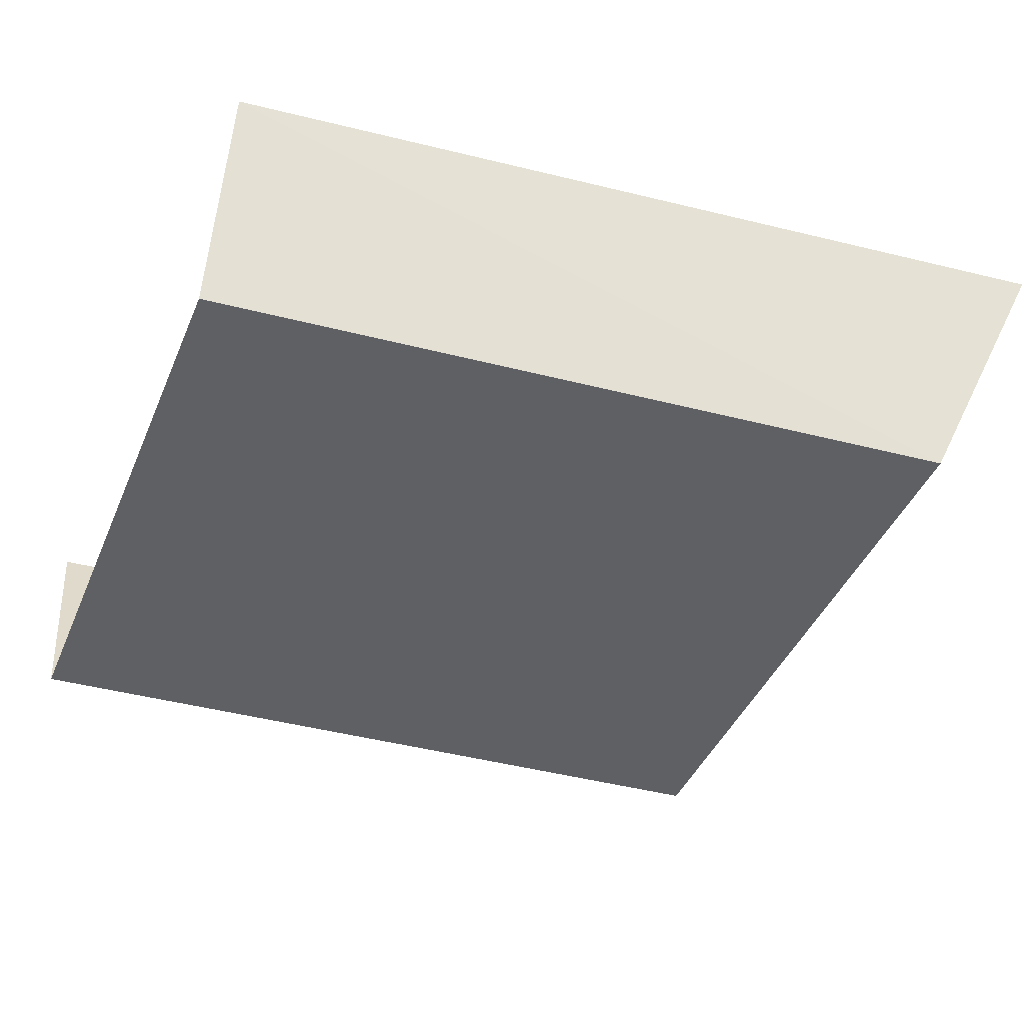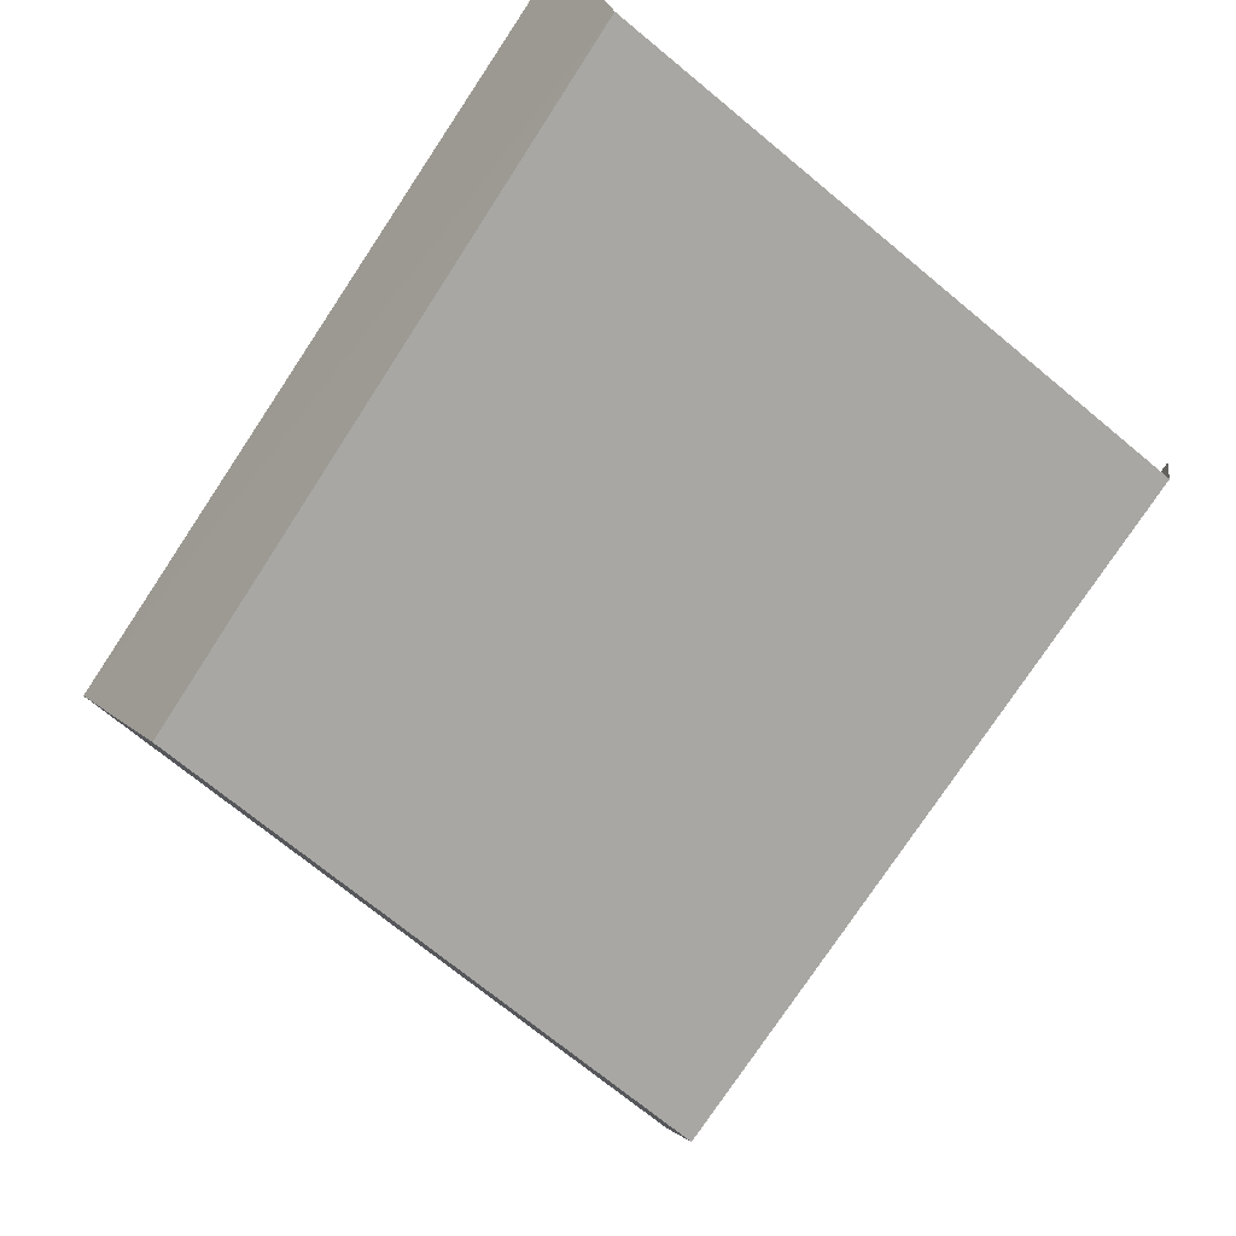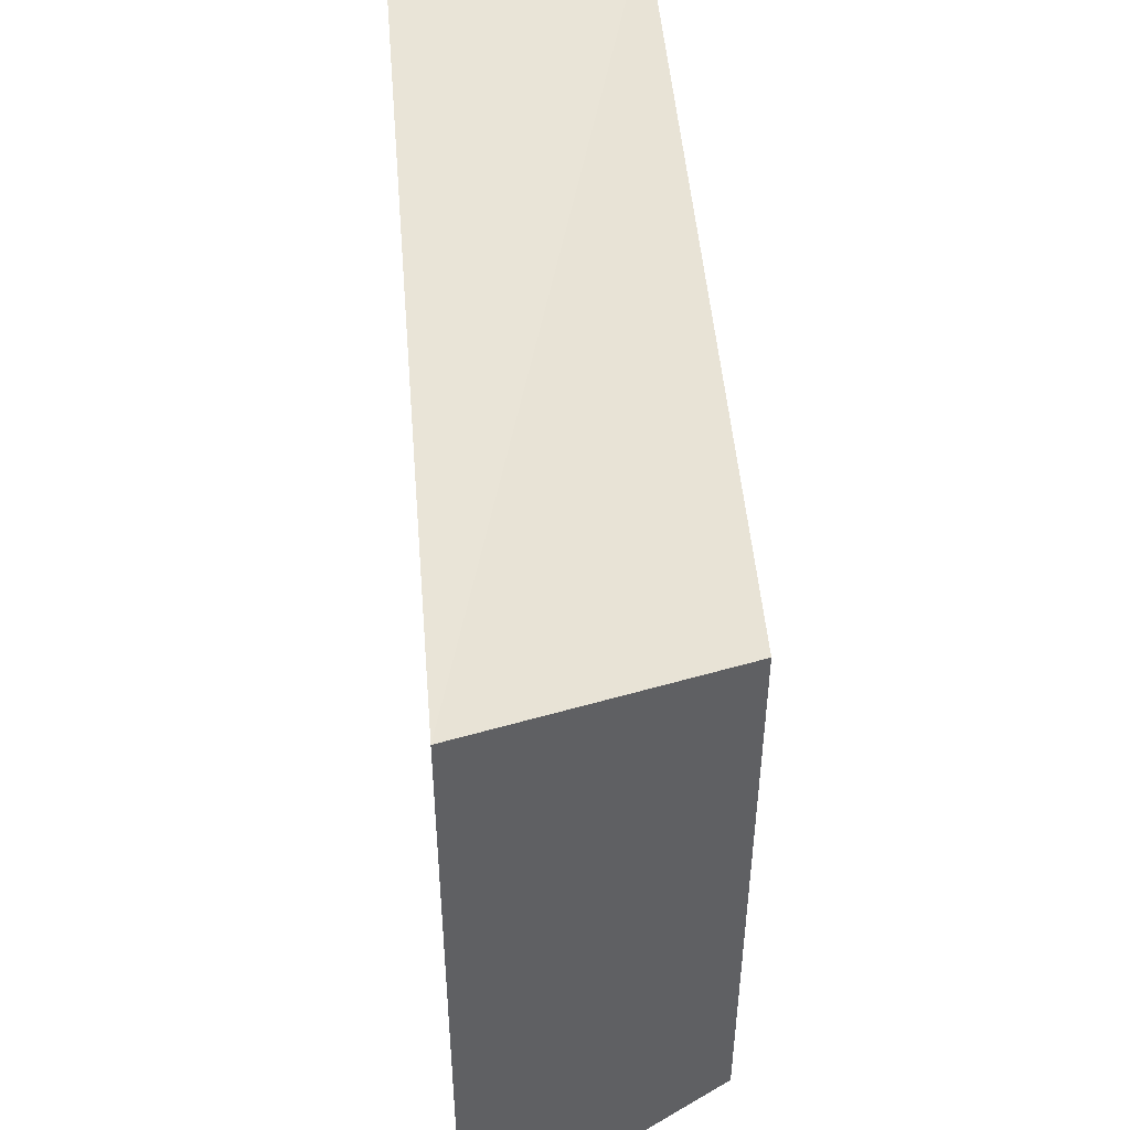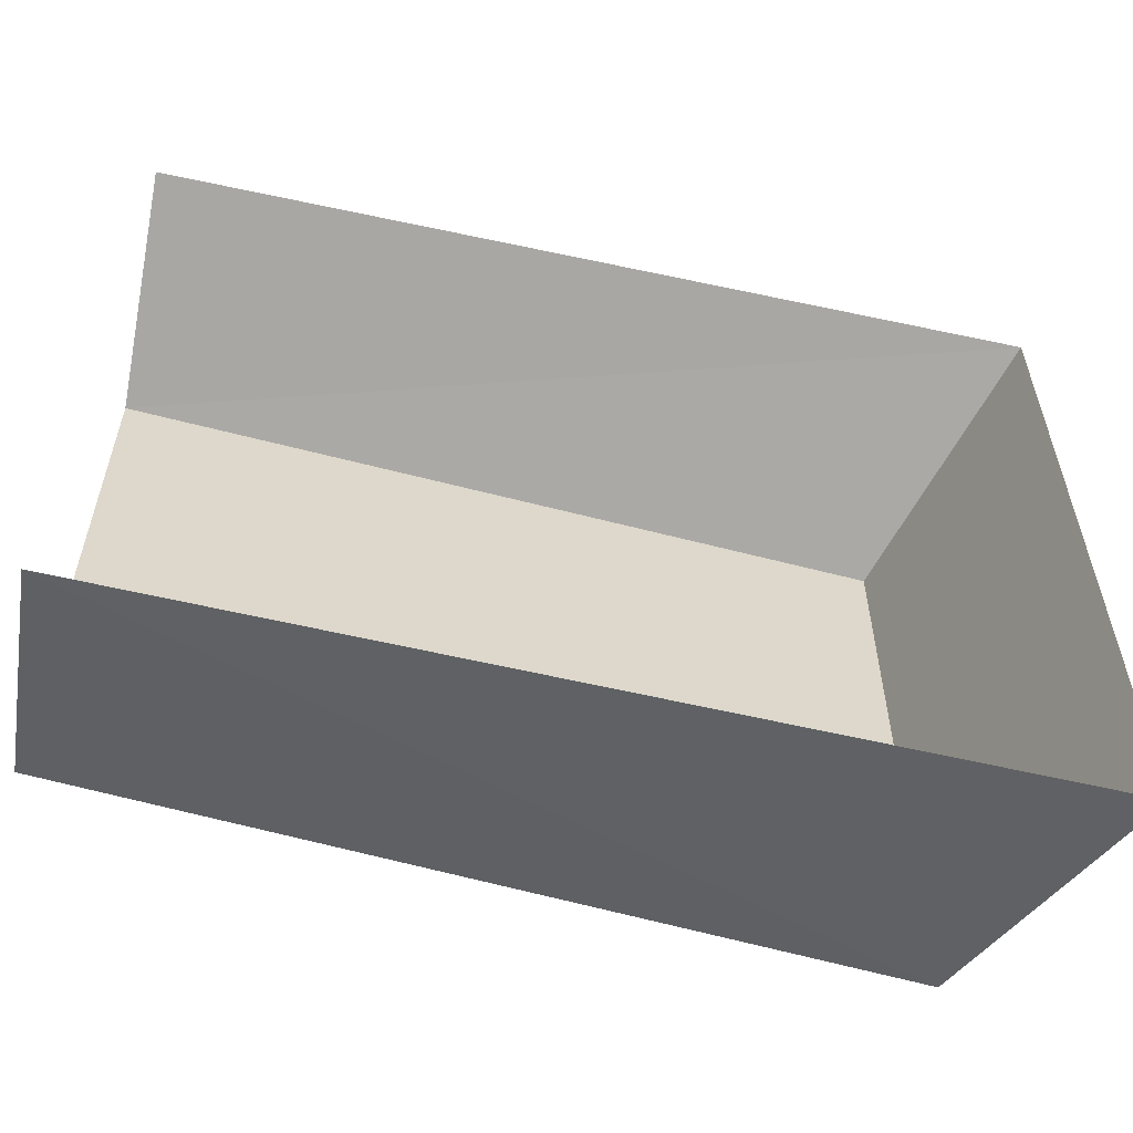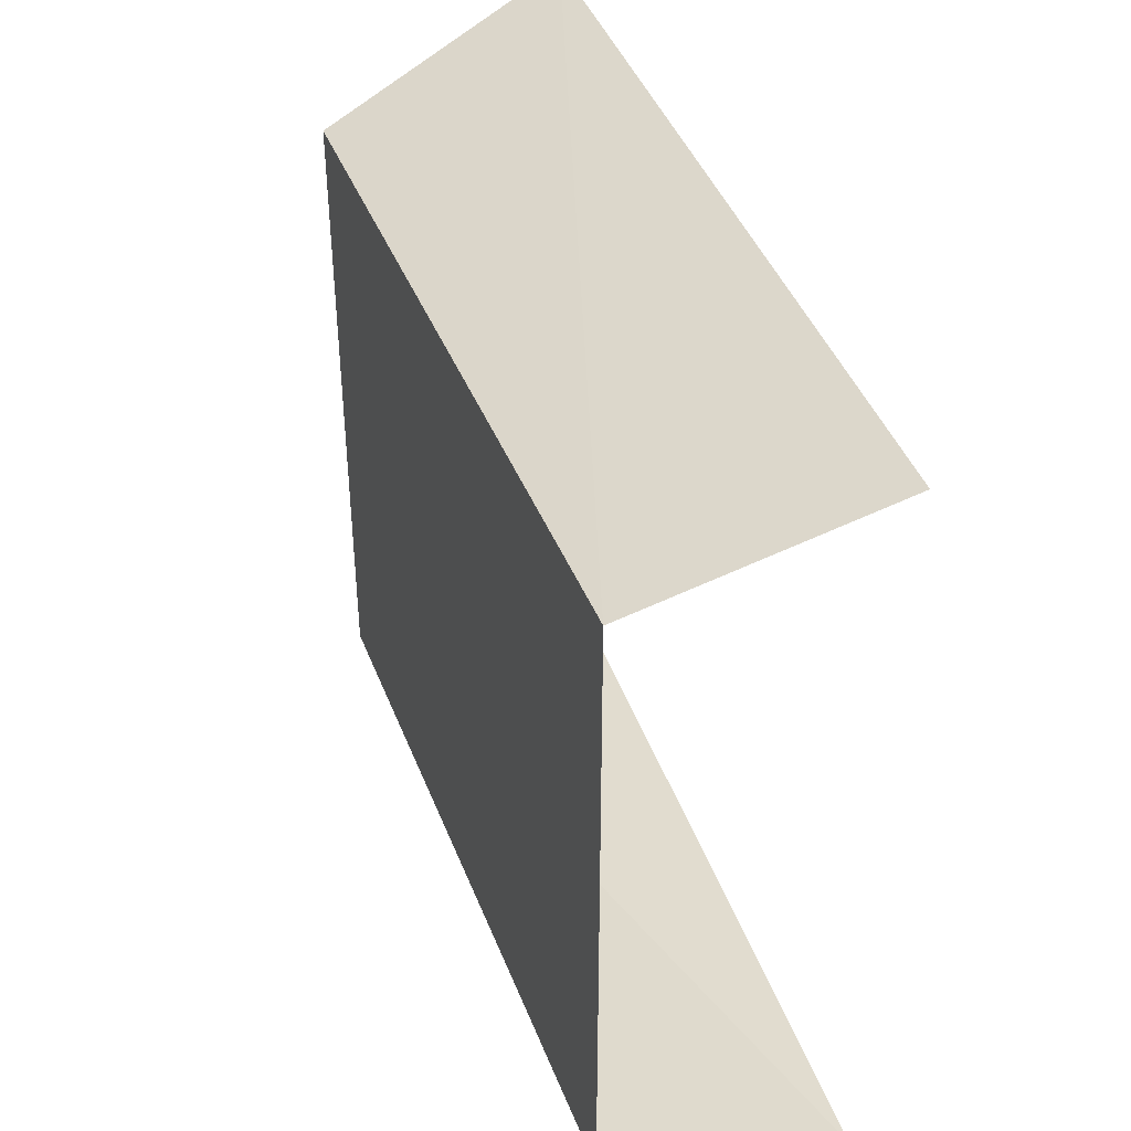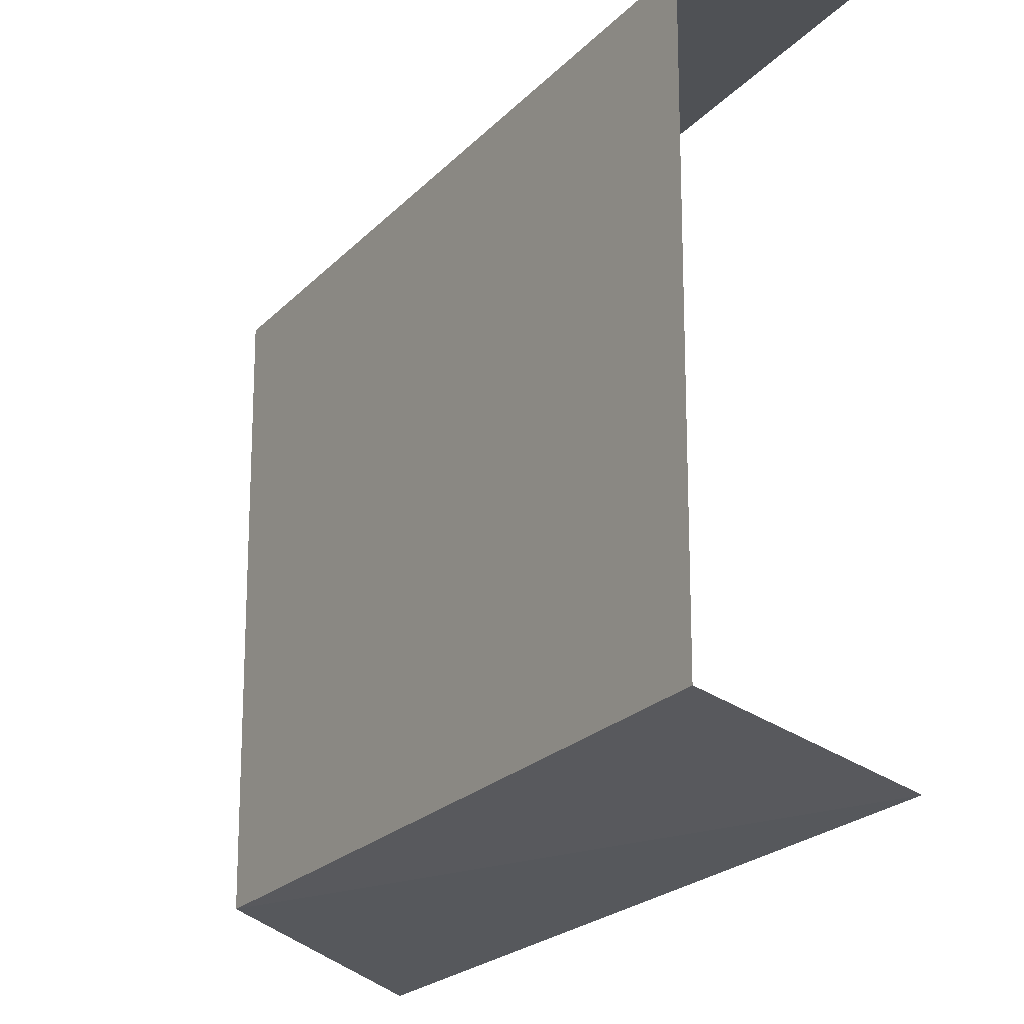
<metadata>
{"format":"obj","ext":"obj","renderer":"f3d","projection":"perspective","resolution":1024,"background":"white","views":[{"elev":-42.6,"azim":158.1,"up":"+Y"},{"elev":-73.1,"azim":50.6,"up":"+Y"},{"elev":50.3,"azim":-94.5,"up":"+Z"},{"elev":-59.1,"azim":170.0,"up":"+Z"},{"elev":43.0,"azim":73.0,"up":"+Z"},{"elev":-17.4,"azim":57.8,"up":"+Z"}]}
</metadata>
<code>
v 0.5 -0.08594 -0.1172
v 0.5 -0.08594 0.1172
v 0.2188 -0.09375 0.08594
v 0.2188 -0.09375 -0.1484
v 0.5 0 -0.1406
v 0.1797 0 -0.1719
v 0.1797 0 0.1094
v 0.5 0 0.1406
f 1 2 3
f 1 3 4
f 1 4 5
f 5 4 6
f 6 4 3
f 6 3 7
f 7 3 2
f 7 2 8

</code>
